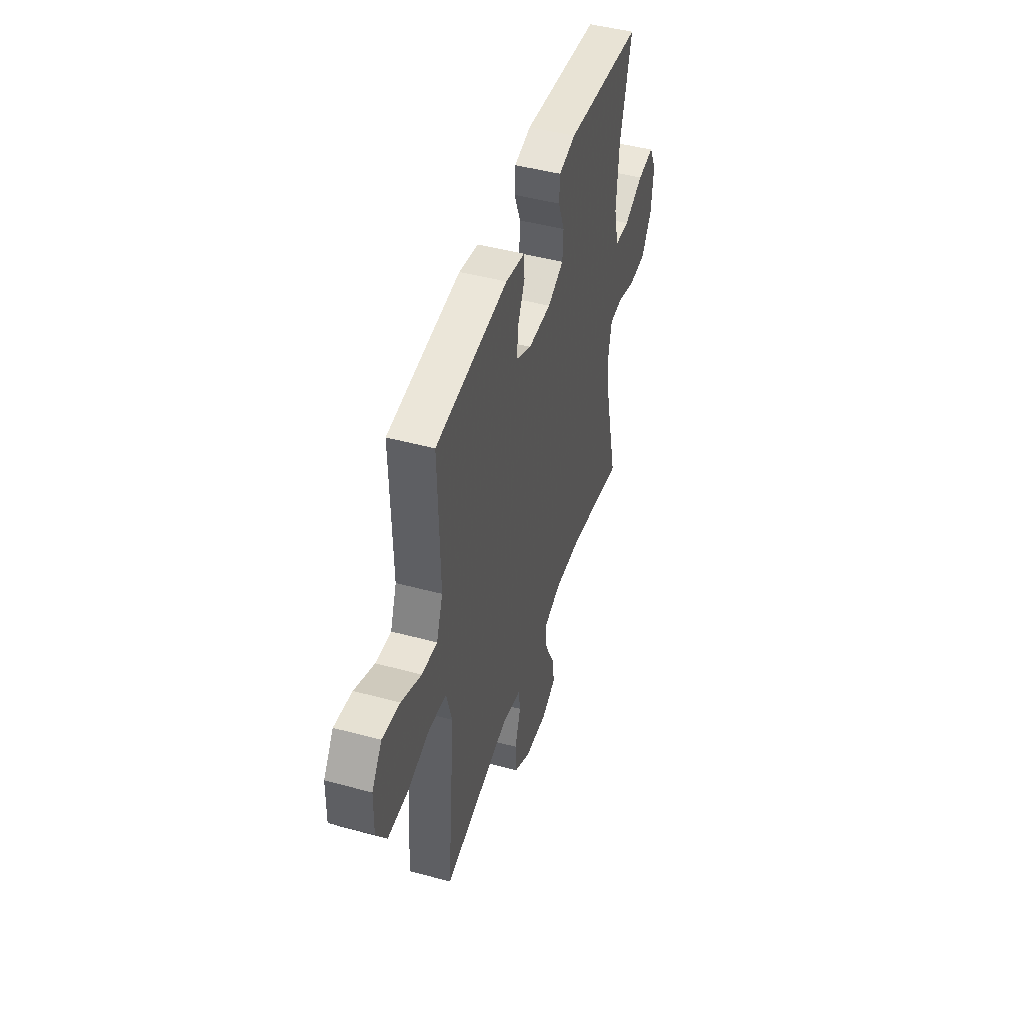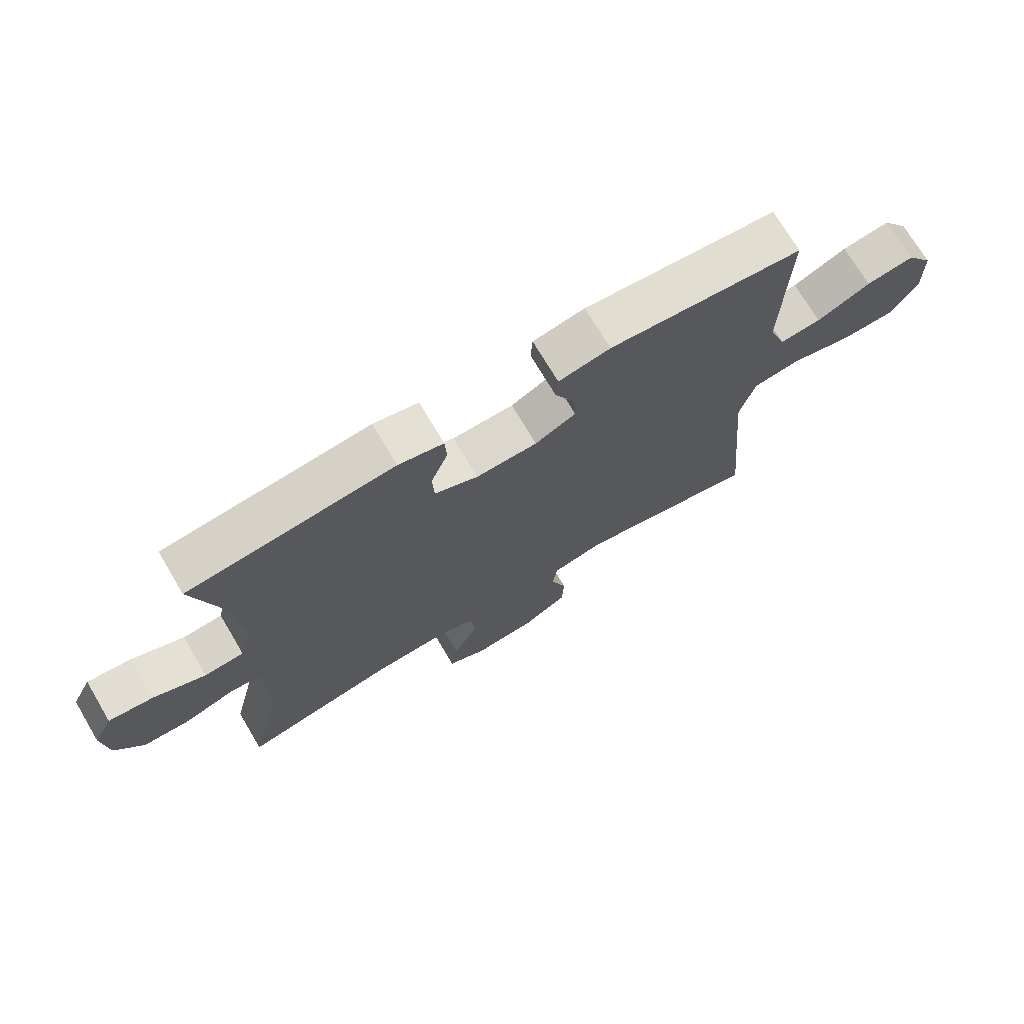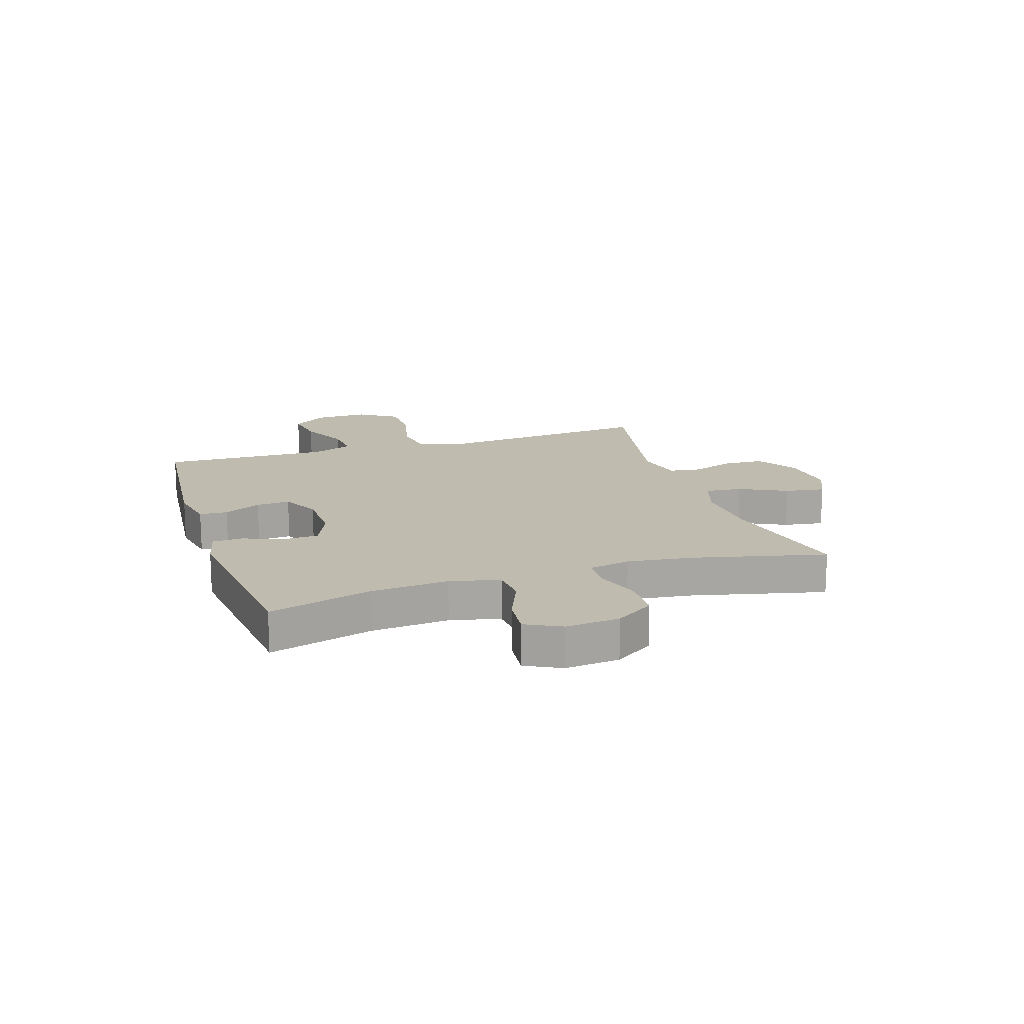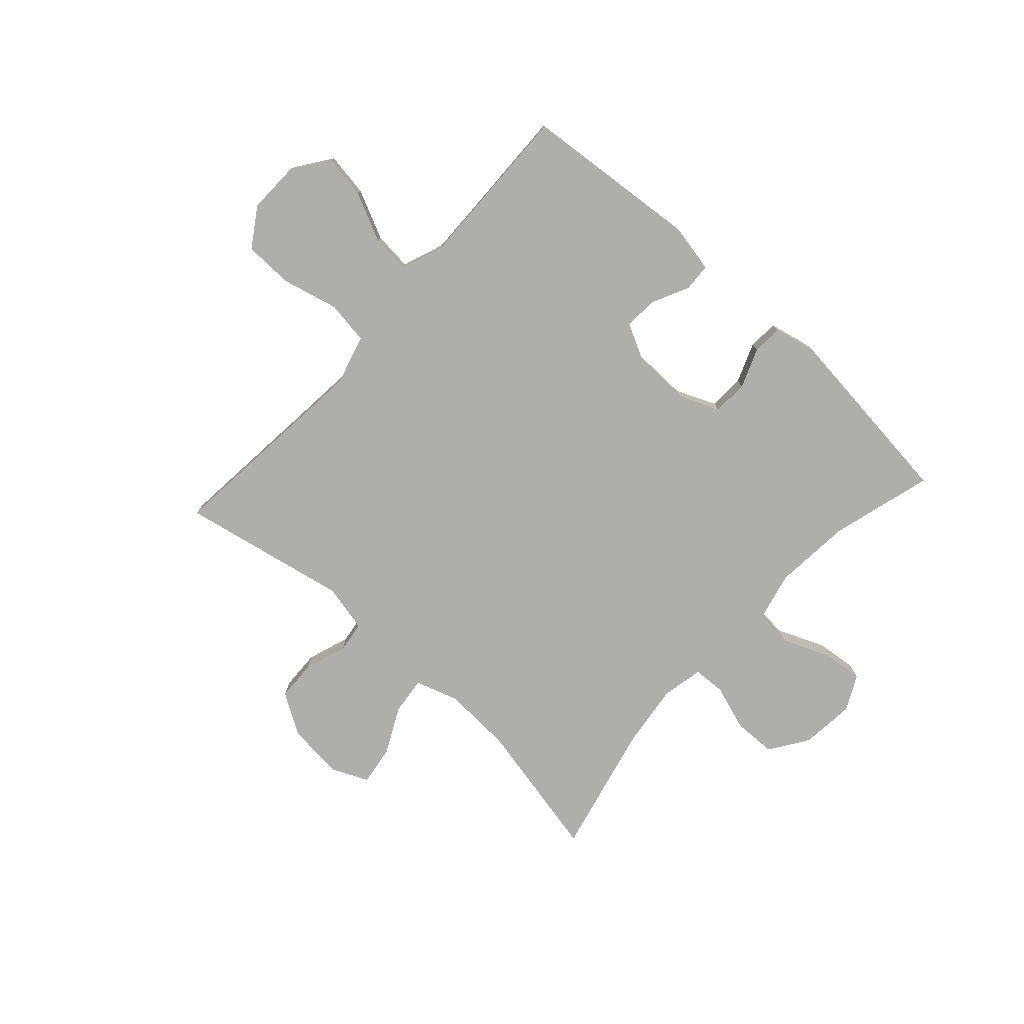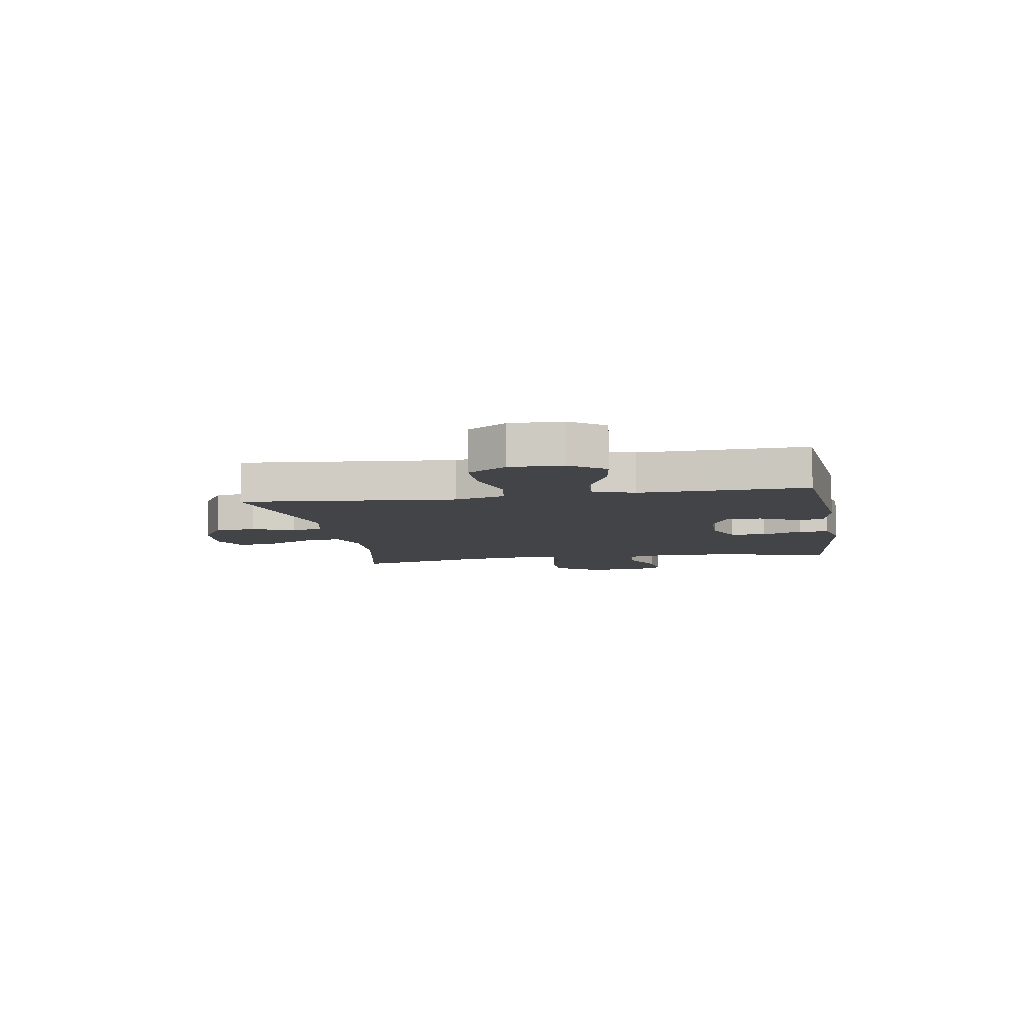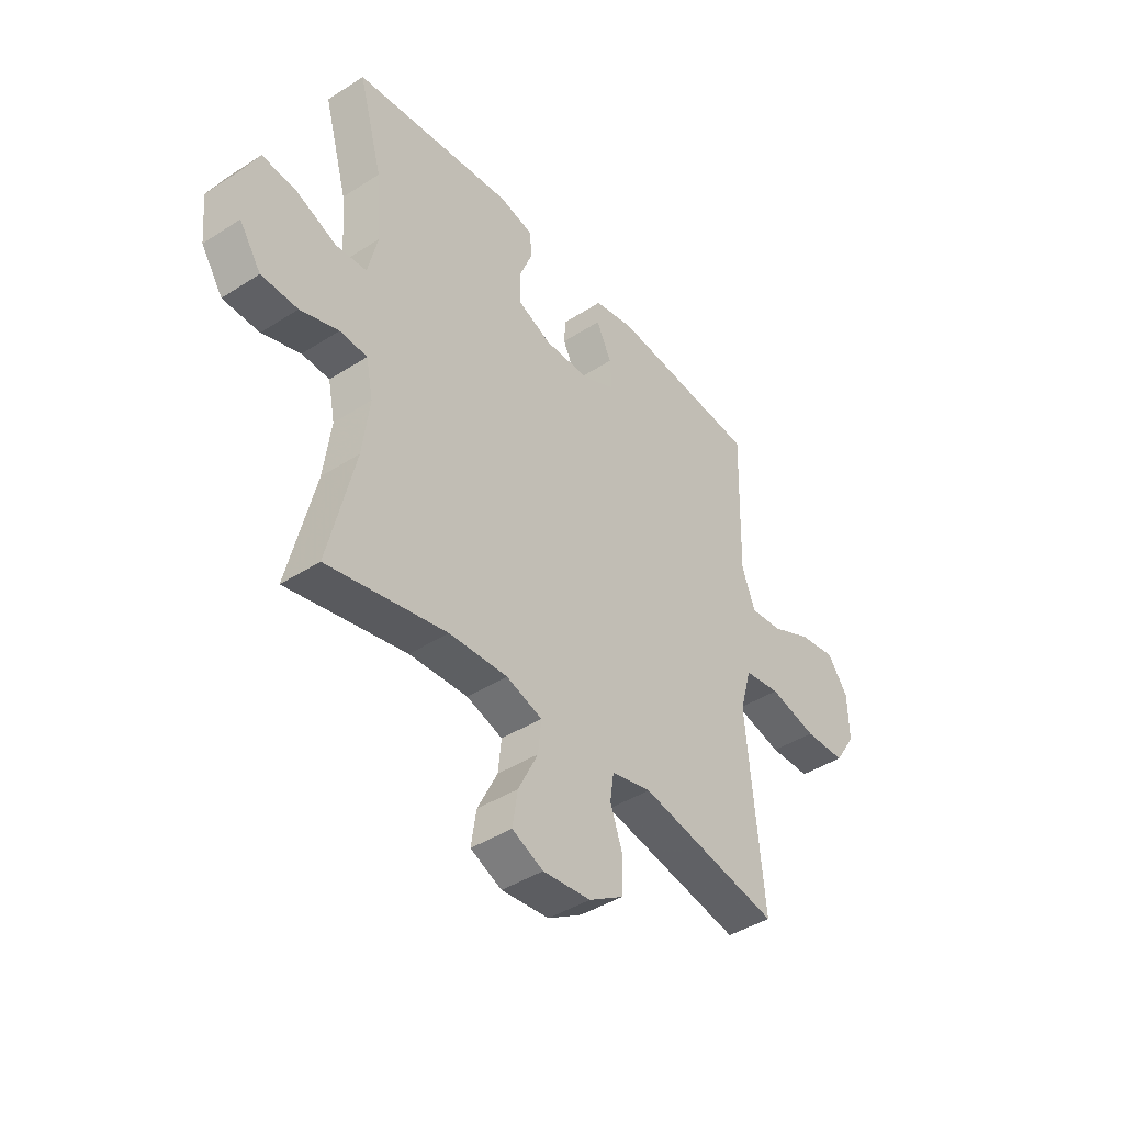
<metadata>
{"format":"obj","ext":"obj","renderer":"f3d","projection":"perspective","resolution":1024,"background":"white","views":[{"elev":46.3,"azim":-72.8,"up":"+Z"},{"elev":72.2,"azim":149.3,"up":"+Z"},{"elev":16.2,"azim":72.0,"up":"+Y"},{"elev":-77.6,"azim":-42.4,"up":"+Y"},{"elev":-7.9,"azim":-80.4,"up":"+Y"},{"elev":-42.3,"azim":127.7,"up":"+Z"}]}
</metadata>
<code>
v -0.5 0.07 0.5
v -0.182 0.07 0.53
v -0.097 0.07 0.513
v -0.094 0.07 0.463
v -0.126 0.07 0.397
v -0.13 0.07 0.337
v -0.063 0.07 0.303
v 0.038 0.07 0.301
v 0.109 0.07 0.332
v 0.112 0.07 0.395
v 0.084 0.07 0.466
v 0.087 0.07 0.52
v 0.161 0.07 0.537
v 0.5 0.07 0.5
v 0.449 0.07 0.316
v 0.438 0.07 0.179
v 0.459 0.07 0.091
v 0.524 0.07 0.086
v 0.61 0.07 0.122
v 0.683 0.07 0.13
v 0.715 0.07 0.067
v 0.706 0.07 -0.029
v 0.66 0.07 -0.098
v 0.583 0.07 -0.1
v 0.502 0.07 -0.073
v 0.444 0.07 -0.076
v 0.429 0.07 -0.15
v 0.444 0.07 -0.265
v 0.5 0.07 -0.5
v 0.249 0.07 -0.448
v 0.125 0.07 -0.442
v 0.049 0.07 -0.467
v 0.056 0.07 -0.533
v 0.098 0.07 -0.617
v 0.109 0.07 -0.688
v 0.043 0.07 -0.718
v -0.058 0.07 -0.708
v -0.131 0.07 -0.663
v -0.134 0.07 -0.591
v -0.108 0.07 -0.515
v -0.116 0.07 -0.459
v -0.201 0.07 -0.44
v -0.5 0.07 -0.5
v -0.477 0.07 -0.251
v -0.465 0.07 -0.118
v -0.49 0.07 -0.029
v -0.567 0.07 -0.018
v -0.668 0.07 -0.043
v -0.755 0.07 -0.041
v -0.8 0.07 0.028
v -0.798 0.07 0.123
v -0.754 0.07 0.185
v -0.676 0.07 0.173
v -0.588 0.07 0.132
v -0.52 0.07 0.126
v -0.492 0.07 0.201
v -0.495 0.07 0.323
v -0.5 0 0.5
v -0.182 0 0.53
v -0.097 0 0.513
v -0.094 0 0.463
v -0.126 0 0.397
v -0.13 0 0.337
v -0.063 0 0.303
v 0.038 0 0.301
v 0.109 0 0.332
v 0.112 0 0.395
v 0.084 0 0.466
v 0.087 0 0.52
v 0.161 0 0.537
v 0.5 0 0.5
v 0.449 0 0.316
v 0.438 0 0.179
v 0.459 0 0.091
v 0.524 0 0.086
v 0.61 0 0.122
v 0.683 0 0.13
v 0.715 0 0.067
v 0.706 0 -0.029
v 0.66 0 -0.098
v 0.583 0 -0.1
v 0.502 0 -0.073
v 0.444 0 -0.076
v 0.429 0 -0.15
v 0.444 0 -0.265
v 0.5 0 -0.5
v 0.249 0 -0.448
v 0.125 0 -0.442
v 0.049 0 -0.467
v 0.056 0 -0.533
v 0.098 0 -0.617
v 0.109 0 -0.688
v 0.043 0 -0.718
v -0.058 0 -0.708
v -0.131 0 -0.663
v -0.134 0 -0.591
v -0.108 0 -0.515
v -0.116 0 -0.459
v -0.201 0 -0.44
v -0.5 0 -0.5
v -0.477 0 -0.251
v -0.465 0 -0.118
v -0.49 0 -0.029
v -0.567 0 -0.018
v -0.668 0 -0.043
v -0.755 0 -0.041
v -0.8 0 0.028
v -0.798 0 0.123
v -0.754 0 0.185
v -0.676 0 0.173
v -0.588 0 0.132
v -0.52 0 0.126
v -0.492 0 0.201
v -0.495 0 0.323
f 51 52 53 54
f 51 54 55
f 50 51 55
f 47 48 49 50
f 46 47 50 55
f 45 46 55 56
f 42 43 44
f 41 42 44 45
f 37 38 39 40
f 37 40 41
f 36 37 41
f 33 34 35 36
f 32 33 36 41
f 31 32 41 45
f 28 29 30
f 27 28 30 31
f 26 27 31 45
f 22 23 24 25
f 18 19 20 21
f 17 18 21 22
f 12 13 14 15
f 10 11 12 15
f 9 10 15 16
f 8 9 16 17
f 2 3 4 5
f 57 1 2 5
f 57 5 6
f 56 57 6 7
f 17 22 25 26
f 17 26 45 56
f 7 8 17 56
f 111 110 109 108
f 112 111 108
f 112 108 107
f 107 106 105 104
f 112 107 104 103
f 113 112 103 102
f 101 100 99
f 102 101 99 98
f 97 96 95 94
f 98 97 94
f 98 94 93
f 93 92 91 90
f 98 93 90 89
f 102 98 89 88
f 87 86 85
f 88 87 85 84
f 102 88 84 83
f 82 81 80 79
f 78 77 76 75
f 79 78 75 74
f 72 71 70 69
f 72 69 68 67
f 73 72 67 66
f 74 73 66 65
f 62 61 60 59
f 62 59 58 114
f 63 62 114
f 64 63 114 113
f 83 82 79 74
f 113 102 83 74
f 113 74 65 64
f 1 58 59 2
f 2 59 60 3
f 3 60 61 4
f 4 61 62 5
f 5 62 63 6
f 6 63 64 7
f 7 64 65 8
f 8 65 66 9
f 9 66 67 10
f 10 67 68 11
f 11 68 69 12
f 12 69 70 13
f 13 70 71 14
f 14 71 72 15
f 15 72 73 16
f 16 73 74 17
f 17 74 75 18
f 18 75 76 19
f 19 76 77 20
f 20 77 78 21
f 21 78 79 22
f 22 79 80 23
f 23 80 81 24
f 24 81 82 25
f 25 82 83 26
f 26 83 84 27
f 27 84 85 28
f 28 85 86 29
f 29 86 87 30
f 30 87 88 31
f 31 88 89 32
f 32 89 90 33
f 33 90 91 34
f 34 91 92 35
f 35 92 93 36
f 36 93 94 37
f 37 94 95 38
f 38 95 96 39
f 39 96 97 40
f 40 97 98 41
f 41 98 99 42
f 42 99 100 43
f 43 100 101 44
f 44 101 102 45
f 45 102 103 46
f 46 103 104 47
f 47 104 105 48
f 48 105 106 49
f 49 106 107 50
f 50 107 108 51
f 51 108 109 52
f 52 109 110 53
f 53 110 111 54
f 54 111 112 55
f 55 112 113 56
f 56 113 114 57
f 57 114 58 1

</code>
